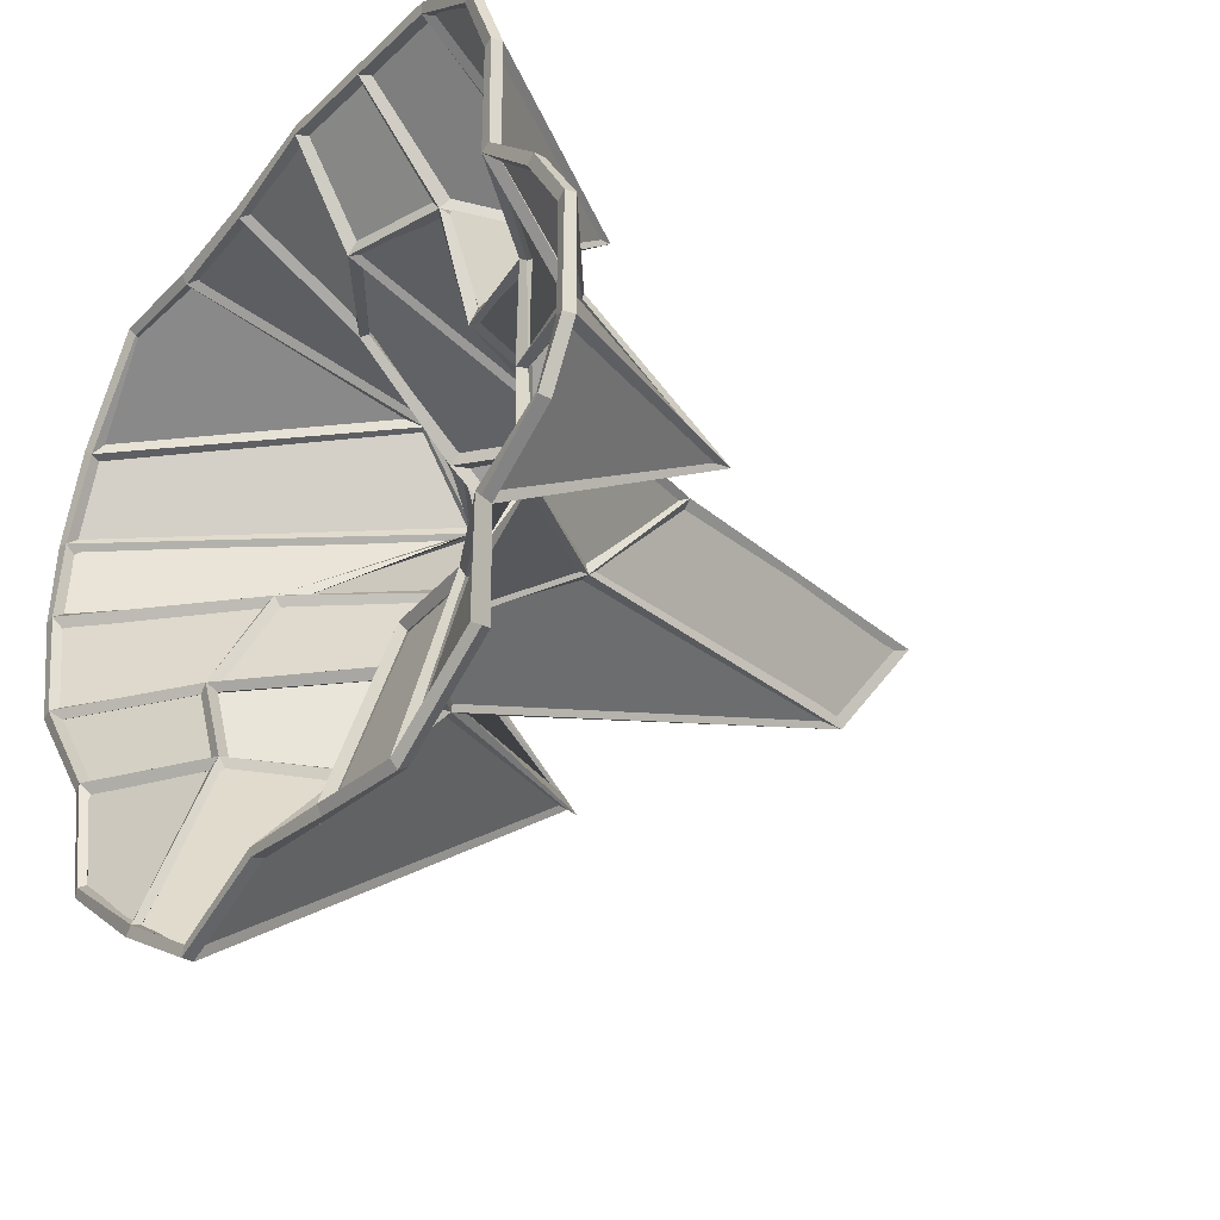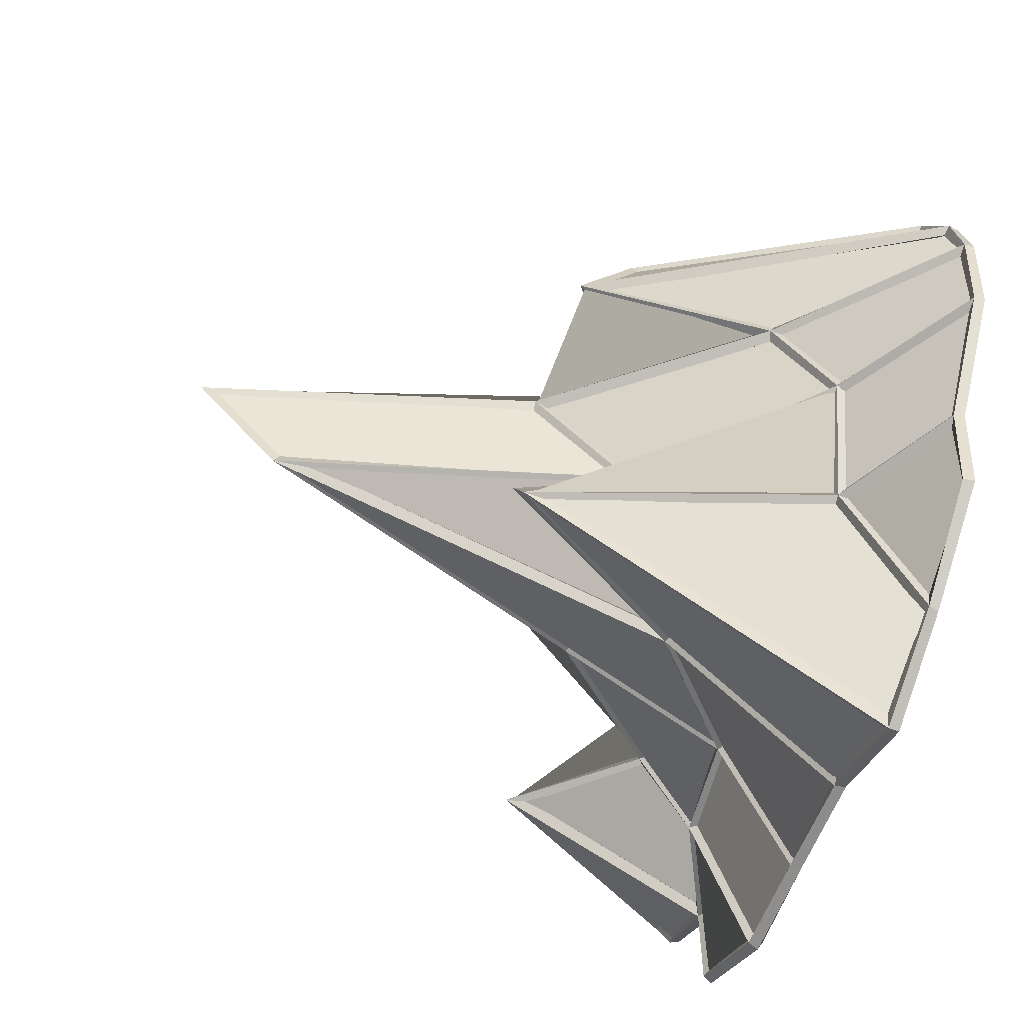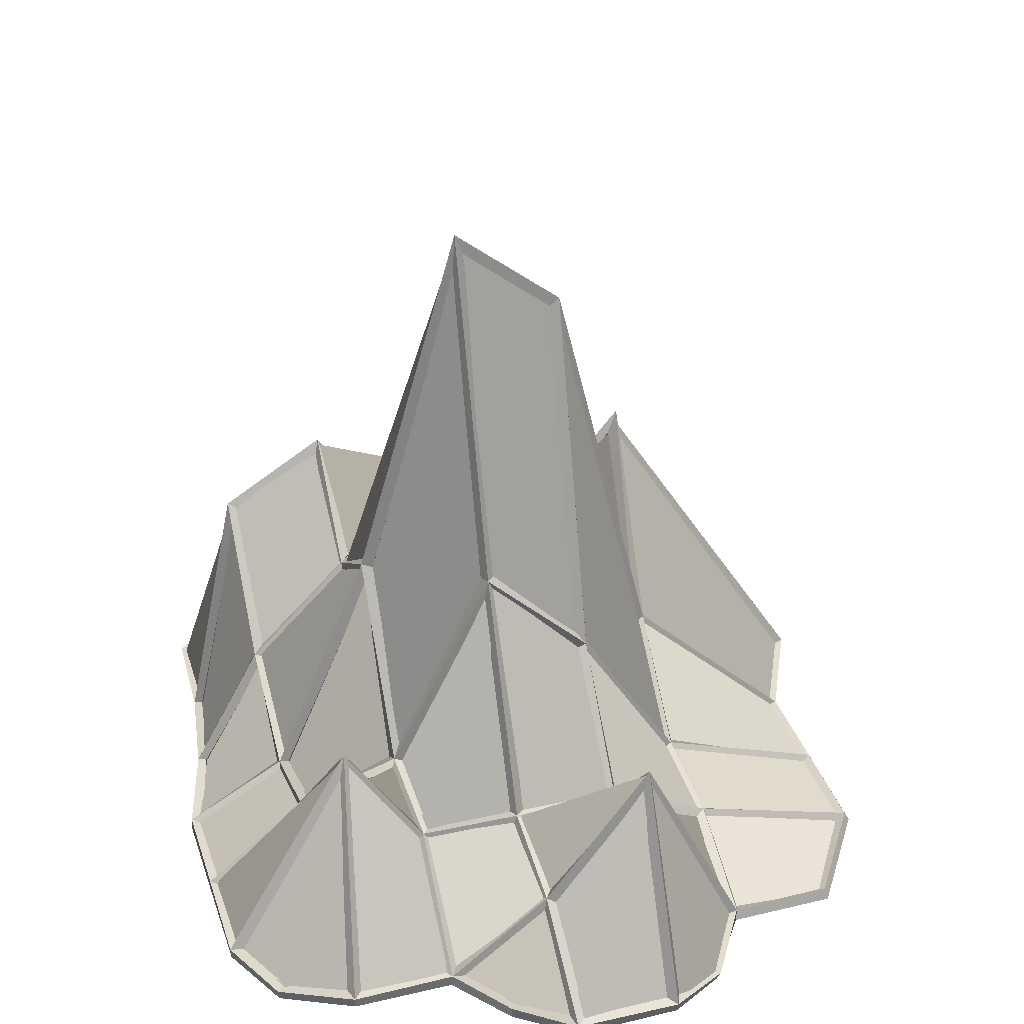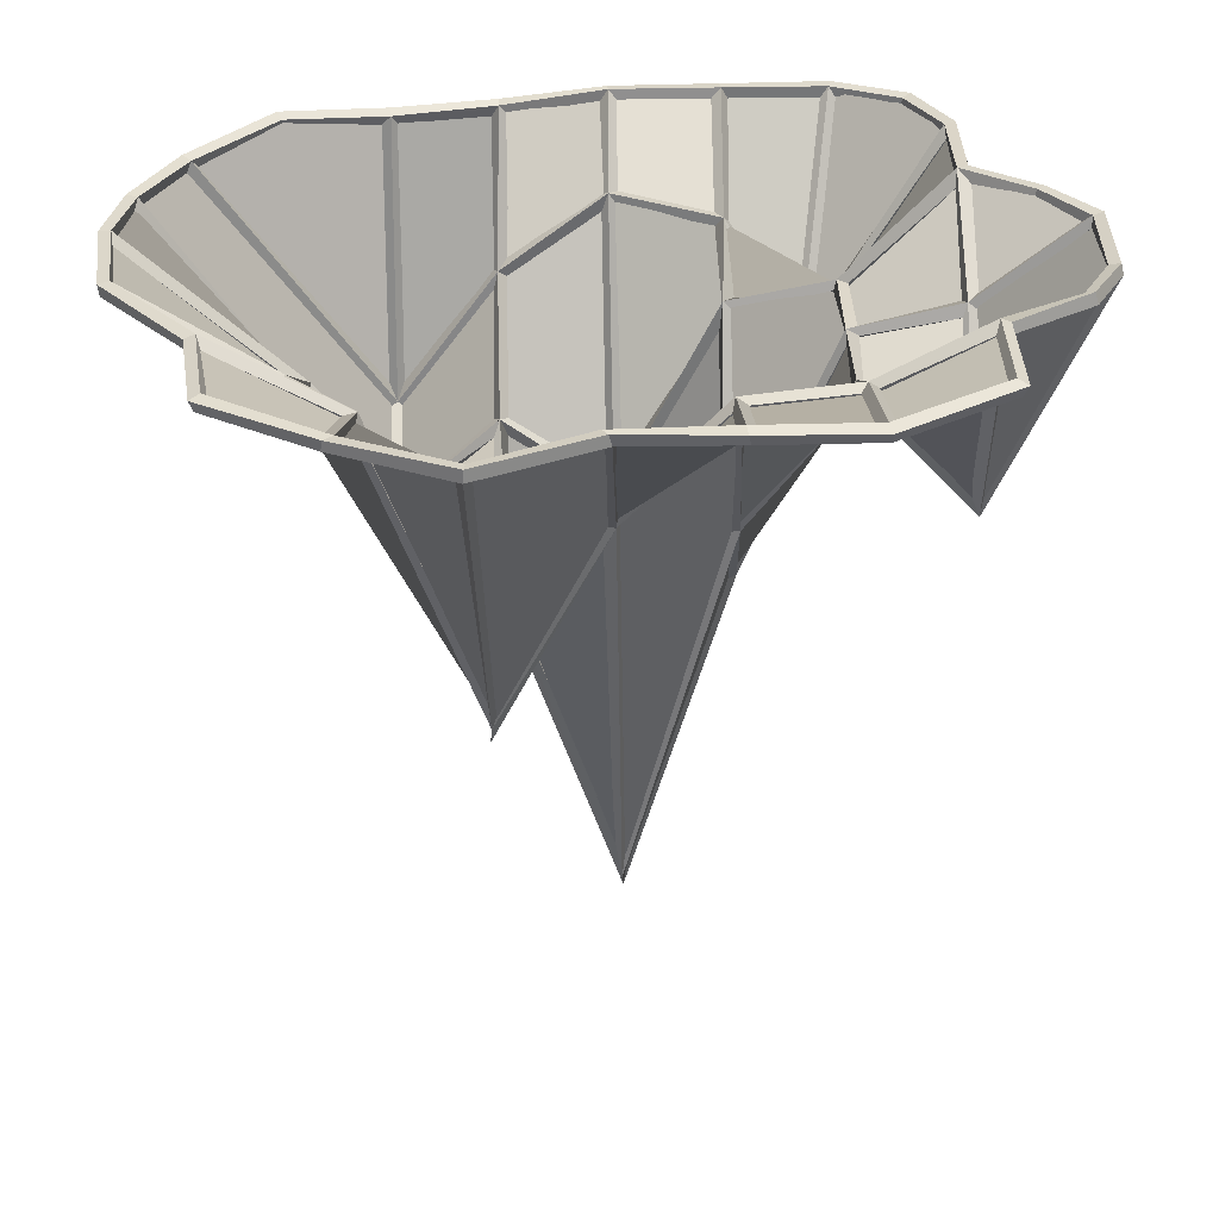
<metadata>
{"format":"obj","ext":"obj","renderer":"f3d","projection":"perspective","resolution":1024,"background":"white","views":[{"elev":-27.6,"azim":54.2,"up":"+Z"},{"elev":-61.9,"azim":-110.6,"up":"+Z"},{"elev":35.2,"azim":72.6,"up":"+Y"},{"elev":-58.7,"azim":1.2,"up":"+Z"}]}
</metadata>
<code>
o Plane
v 10 0.21 0
v 0 16.68 0
v 9.334 0.21 -3.811
v 0 4.25 -5
v 0 1.638 5
v -6.478 3.777 0
v 5 2.705 0
v 4.239 5.11 4.239
v -5 6.695 5
v -5 1.898 -5
v 5 1.505 -5
v 9.001 0.21 1.358
v 0 0.21 -9.165
v 0 7.685 2.5
v -10.31 0.21 0
v 2.5 8.429 0
v 10 0.21 -2.5
v 0 14.57 -2.5
v 0 0.21 7.5
v -2.5 8.629 0
v 7.5 2.136 0
v 5 2.771 2.5
v 5 0.21 7.5
v 2.5 2.314 5
v 7.5 0.21 5
v -5 8.211 2.5
v -4.87 0.21 6.415
v -9.143 0.21 3.915
v -2.5 3.427 5
v -5 0.21 -9.165
v -6.651 2.332 -2.5
v -7.911 0.21 -5
v -2.5 8.934 -5
v 5 0.21 -9.165
v 5 2.738 -2.5
v 2.5 1.765 -5
v 7.5 0.21 -5
v 7.5 5.553 -2.5
v 2.5 5.833 -2.5
v 2.5 0.21 -9.165
v -2.5 6.19 -2.5
v -9.939 0.21 -2.5
v -7.5 0.21 -7.5
v -2.418 0.21 6.815
v -7.357 0.21 6.311
v -10.04 0.21 1.815
v 6.691 0.21 6.691
v 2.5 0.21 7.5
v 2.5 3.176 2.5
v 7.5 0.21 2.5
v -2.5 5.921 2.5
v -2.5 0.21 -10.4
v 7.5 0.21 -7.5
f 51 14 2 20
f 50 12 1 21
f 49 22 7 16
f 48 23 8 24
f 46 26 6 15
f 45 27 9 28
f 44 19 5 29
f 42 31 10 32
f 41 18 4 33
f 39 35 11 36
f 38 17 3 37
f 35 38 37 11
f 7 21 38 35
f 21 1 17 38
f 18 39 36 4
f 2 16 39 18
f 16 7 35 39
f 4 36 40 13
f 36 11 34 40
f 31 41 33 10
f 6 20 41 31
f 20 2 18 41
f 15 6 31 42
f 32 10 30 43
f 27 44 29 9
f 28 9 26 46
f 23 47 25 8
f 19 48 24 5
f 14 49 16 2
f 5 24 49 14
f 24 8 22 49
f 22 50 21 7
f 8 25 50 22
f 26 51 20 6
f 9 29 51 26
f 29 5 14 51
f 10 33 52 30
f 33 4 13 52
f 11 37 53 34
o Plane.001_Plane.003
v 9.851 0.0713 -0.09414
v 10.1 0.3032 0.06319
v -0.003451 16.46 -0.03486
v 0.002317 16.83 0.0234
v 9.188 0.1238 -3.664
v 9.432 0.2679 -3.909
v -0.1136 4.143 -4.839
v 0.07623 4.322 -5.108
v -0.02474 1.487 4.836
v 0.0166 1.74 5.11
v -6.329 3.627 0.07529
v -6.578 3.878 -0.05054
v 4.887 2.528 -0.078
v 5.076 2.825 0.05235
v 4.22 4.889 4.205
v 4.251 5.258 4.262
v -4.971 6.543 4.837
v -5.019 6.796 5.11
v -4.849 1.748 -4.928
v -5.101 1.999 -5.048
v 4.968 1.32 -4.879
v 5.021 1.63 -5.082
v 8.892 0.04756 1.249
v 9.075 0.3191 1.432
v -0.1151 0.07081 -9.032
v 0.07729 0.3035 -9.254
v -0.02565 7.593 2.297
v 0.01722 7.747 2.636
v -10.15 0.05775 0.06175
v -10.41 0.3122 -0.04145
v 2.299 8.347 -0.05699
v 2.635 8.484 0.03826
v 9.813 0.08939 -2.471
v 10.13 0.291 -2.52
v -0.008115 14.42 -2.333
v 0.005447 14.67 -2.612
v -0.001602 0.03972 7.354
v 0.001076 0.3244 7.598
v -2.311 8.51 -0.0195
v -2.627 8.709 0.01309
v 7.4 1.963 -0.1014
v 7.567 2.252 0.06807
v 4.872 2.588 2.481
v 5.086 2.894 2.513
v 4.96 0.06426 7.334
v 5.027 0.3079 7.611
v 2.525 2.14 4.86
v 2.483 2.43 5.094
v 7.333 0.06757 4.952
v 7.612 0.3057 5.032
v -4.925 8.004 2.457
v -5.05 8.35 2.529
v -4.831 0.1331 6.208
v -4.896 0.2617 6.554
v -8.981 0.1096 3.797
v -9.253 0.2774 3.994
v -2.541 3.316 4.81
v -2.473 3.502 5.128
v -4.855 0.06827 -9.069
v -5.097 0.3052 -9.229
v -6.508 2.173 -2.432
v -6.748 2.438 -2.546
v -7.814 0.02375 -4.921
v -7.976 0.3351 -5.053
v -2.399 8.791 -4.859
v -2.568 9.03 -5.095
v 4.966 -0.003337 -9.104
v 5.023 0.3532 -9.205
v 4.945 2.547 -2.397
v 5.037 2.867 -2.569
v 2.42 1.6 -4.871
v 2.554 1.875 -5.087
v 7.428 0.04177 -4.87
v 7.548 0.323 -5.087
v 7.441 5.339 -2.467
v 7.54 5.696 -2.522
v 2.334 5.742 -2.38
v 2.611 5.895 -2.581
v 2.451 0.01347 -9.068
v 2.533 0.342 -9.229
v -2.328 6.068 -2.425
v -2.616 6.272 -2.551
v -9.813 0.03766 -2.431
v -10.02 0.3257 -2.547
v -7.42 0.008127 -7.444
v -7.554 0.3456 -7.538
v -2.45 0.09308 6.626
v -2.396 0.2885 6.942
v -7.251 0.1344 6.129
v -7.429 0.2608 6.433
v -9.853 0.08167 1.824
v -10.16 0.2962 1.809
v 6.562 0.08039 6.562
v 6.778 0.297 6.778
v 2.542 0.04989 7.348
v 2.472 0.3175 7.602
v 2.419 3.003 2.381
v 2.554 3.291 2.58
v 7.353 0.0448 2.464
v 7.599 0.3209 2.524
v -2.513 5.757 2.347
v -2.491 6.031 2.603
v -2.478 0.06817 -10.23
v -2.515 0.3053 -10.52
v 7.432 0.000121 -7.459
v 7.546 0.3509 -7.527
v -2.333 6.165 2.334
v -0.1885 7.757 2.406
v -0.1426 15.72 0.1225
v -2.391 8.668 0.1753
v 7.646 0.3133 2.195
v 7.604 0.04389 2.558
v 9.08 0.0533 1.436
v 8.848 0.1833 1.208
v 10.09 0.04162 0.02352
v 9.682 0.3168 0.1556
v 7.644 1.861 0.1434
v 2.674 3.288 2.399
v 4.794 2.766 2.309
v 4.906 2.853 0.1747
v 2.601 7.808 0.1341
v 2.694 0.3044 7.332
v 2.507 0.05483 7.611
v 5.021 0.042 7.593
v 4.78 0.3422 7.369
v 4.128 4.612 4.45
v 2.64 2.334 5.12
v -9.933 0.349 1.643
v -5.318 7.491 2.271
v -6.588 3.798 0.1521
v -10.12 0.3136 0.1967
v -10.41 0.05143 0.01026
v -10.11 0.03552 1.846
v -7.243 0.1976 6.097
v -7.37 0.01882 6.338
v -4.87 0.02133 6.445
v -5.055 0.3806 6.333
v -5.148 6.133 4.995
v -8.882 0.3669 4.091
v -9.188 0.02458 3.936
v -2.245 0.3561 6.743
v -2.445 0.03234 6.882
v -0.01992 0.05901 7.618
v -0.1859 0.2777 7.256
v -0.1633 1.63 5.143
v -2.323 3.089 5.077
v -9.593 0.3015 -2.66
v -6.688 2.167 -2.656
v -5.264 1.8 -4.819
v -7.842 0.2916 -4.813
v -8.044 0.07837 -5.054
v -10.05 0.06017 -2.548
v -2.396 6.621 -2.667
v -0.1485 13.55 -2.594
v -0.1902 4.908 -4.888
v -2.6 9.311 -5.143
v 2.63 5.41 -2.611
v 4.865 2.774 -2.662
v 4.808 1.577 -4.812
v 2.674 1.878 -4.88
v 7.629 4.923 -2.634
v 9.802 0.3632 -2.665
v 10.07 0.03024 -2.519
v 9.364 0.02186 -3.835
v 9.166 0.1959 -3.657
v 7.618 0.0441 -5.049
v 7.65 0.3569 -4.792
v 5.123 2.767 -2.661
v 7.321 5.096 -2.603
v 7.305 0.4641 -4.891
v 5.165 1.471 -4.808
v 5.164 2.637 -0.2003
v 7.298 2.304 -0.1292
v 7.334 5.152 -2.356
v 5.115 2.845 -2.296
v 7.654 2.15 -0.1439
v 9.827 0.3017 -0.203
v 9.89 0.36 -2.308
v 7.607 5.047 -2.332
v 0.1435 13.53 -2.596
v 2.383 5.854 -2.651
v 2.32 2.103 -4.856
v 0.1639 4.301 -4.913
v 0.06851 16.26 -0.1879
v 2.392 8.477 -0.1889
v 2.401 6.255 -2.3
v 0.06436 14.47 -2.29
v 2.567 8.007 -0.1825
v 4.906 2.85 -0.2003
v 4.873 2.85 -2.296
v 2.615 5.805 -2.323
v 0.134 3.931 -5.128
v 2.35 1.806 -5.16
v 2.304 0.2433 -8.973
v 2.492 0.09524 -9.317
v 0.01047 0.04746 -9.269
v 0.1686 0.3177 -9.008
v 2.673 1.653 -5.155
v 4.808 1.439 -5.159
v 4.807 0.2306 -8.976
v 5.048 0.1169 -9.333
v 2.679 0.2433 -8.973
v -6.376 2.411 -2.651
v -2.631 6.183 -2.634
v -2.571 8.471 -4.801
v -5.015 2.077 -4.833
v -6.335 3.809 -0.1666
v -2.61 8.282 -0.1627
v -2.628 6.174 -2.335
v -6.467 2.545 -2.313
v -2.394 8.674 -0.1833
v -0.07112 16.26 -0.1876
v -0.06946 14.47 -2.29
v -2.4 6.588 -2.307
v -10.12 0.3135 -0.1764
v -6.614 3.512 -0.1631
v -6.782 2.297 -2.318
v -9.787 0.2841 -2.302
v -7.7 0.2744 -5.174
v -5.14 1.706 -5.165
v -5.158 0.2688 -8.825
v -5.046 0.06233 -9.271
v -7.639 0.08904 -7.589
v -7.315 0.1768 -7.38
v -4.682 0.3808 6.371
v -2.613 0.3549 6.661
v -2.662 3.389 5.099
v -4.804 6.131 5.038
v -9.088 0.3597 3.74
v -5.101 6.607 4.777
v -5.095 7.901 2.651
v -9.826 0.3535 2.01
v 5.14 0.342 7.287
v 6.748 0.03253 6.748
v 6.53 0.1887 6.53
v 7.59 0.04035 5.019
v 7.287 0.3426 5.138
v 4.459 4.529 4.457
v 0.1872 0.275 7.313
v 2.319 0.3044 7.332
v 2.321 2.113 5.123
v 0.1785 1.569 5.137
v 0.1646 7.701 2.373
v 2.338 3.691 2.349
v 2.359 8.436 0.1507
v 0.1399 15.71 0.124
v 0.1824 1.842 4.899
v 2.322 2.297 4.799
v 2.392 3.255 2.665
v 0.1502 7.097 2.588
v 2.614 2.532 4.726
v 4.183 4.748 4.162
v 4.728 2.93 2.614
v 2.672 3.056 2.658
v 5.11 2.602 2.309
v 7.33 0.4592 2.329
v 7.299 2.034 0.1332
v 5.164 2.639 0.1746
v 4.448 4.649 4.114
v 7.369 0.3427 4.779
v 7.345 0.317 2.682
v 5.102 2.757 2.656
v -4.896 7.873 2.398
v -2.661 6.198 2.328
v -2.613 8.266 0.1514
v -6.152 4.284 0.1683
v -4.87 6.613 4.797
v -2.644 3.749 4.808
v -2.66 5.887 2.626
v -4.84 7.938 2.664
v -2.339 3.435 4.823
v -0.1849 1.948 4.888
v -0.1853 7.337 2.551
v -2.334 5.867 2.62
v -4.908 1.987 -5.174
v -2.588 8.349 -5.142
v -2.669 0.3507 -10.19
v -2.496 0.03485 -10.5
v -4.792 0.264 -9.05
v -2.35 8.419 -5.126
v -0.1306 4.277 -5.144
v -0.1962 0.3249 -9.089
v -2.324 0.3507 -10.19
v 5.163 1.332 -5.161
v 7.322 0.2686 -5.166
v 7.662 0.1015 -7.586
v 7.301 0.1755 -7.393
v 5.178 0.2406 -8.821
f 160 161 80 154
f 161 160 155 81
f 161 162 56 80
f 162 161 81 57
f 162 163 92 56
f 163 162 57 93
f 163 160 154 92
f 160 163 93 155
f 164 167 76 152
f 167 164 153 77
f 166 165 152 76
f 165 166 77 153
f 167 169 54 76
f 169 167 77 55
f 168 166 76 54
f 166 168 55 77
f 169 170 94 54
f 170 169 55 95
f 170 164 152 94
f 164 170 95 153
f 171 172 96 150
f 172 171 151 97
f 172 173 66 96
f 173 172 97 67
f 173 174 84 66
f 174 173 67 85
f 174 171 150 84
f 171 174 85 151
f 175 178 98 148
f 178 175 149 99
f 177 176 148 98
f 176 177 99 149
f 178 179 68 98
f 179 178 99 69
f 179 180 100 68
f 180 179 69 101
f 180 175 148 100
f 175 180 101 149
f 181 182 104 144
f 182 181 145 105
f 182 183 64 104
f 183 182 105 65
f 183 184 82 64
f 184 183 65 83
f 184 181 144 82
f 181 184 83 145
f 186 185 82 144
f 185 186 145 83
f 187 190 106 142
f 190 187 143 107
f 189 188 142 106
f 188 189 107 143
f 190 191 70 106
f 191 190 107 71
f 191 192 108 70
f 192 191 71 109
f 192 187 142 108
f 187 192 109 143
f 188 193 108 142
f 193 188 143 109
f 194 197 90 140
f 197 194 141 91
f 196 195 140 90
f 195 196 91 141
f 197 198 62 90
f 198 197 91 63
f 198 199 110 62
f 199 198 63 111
f 199 194 140 110
f 194 199 111 141
f 200 201 114 136
f 201 200 137 115
f 201 202 72 114
f 202 201 115 73
f 202 203 116 72
f 203 202 73 117
f 203 200 136 116
f 200 203 117 137
f 205 204 116 136
f 204 205 137 117
f 206 207 88 134
f 207 206 135 89
f 207 208 60 88
f 208 207 89 61
f 208 209 118 60
f 209 208 61 119
f 209 206 134 118
f 206 209 119 135
f 210 211 122 130
f 211 210 131 123
f 211 212 74 122
f 212 211 123 75
f 212 213 124 74
f 213 212 75 125
f 213 210 130 124
f 210 213 125 131
f 214 215 86 128
f 215 214 129 87
f 215 218 58 86
f 218 215 87 59
f 217 216 86 58
f 216 217 59 87
f 218 220 126 58
f 220 218 59 127
f 219 217 58 126
f 217 219 127 59
f 220 214 128 126
f 214 220 127 129
f 221 222 128 122
f 222 221 123 129
f 222 223 126 128
f 223 222 129 127
f 223 224 74 126
f 224 223 127 75
f 224 221 122 74
f 221 224 75 123
f 225 226 94 66
f 226 225 67 95
f 226 227 128 94
f 227 226 95 129
f 227 228 122 128
f 228 227 129 123
f 228 225 66 122
f 225 228 123 67
f 229 230 54 94
f 230 229 95 55
f 230 231 86 54
f 231 230 55 87
f 216 168 54 86
f 168 216 87 55
f 231 232 128 86
f 232 231 87 129
f 232 229 94 128
f 229 232 129 95
f 233 234 130 88
f 234 233 89 131
f 234 235 124 130
f 235 234 131 125
f 235 236 60 124
f 236 235 125 61
f 236 233 88 60
f 233 236 61 89
f 237 238 84 56
f 238 237 57 85
f 238 239 130 84
f 239 238 85 131
f 239 240 88 130
f 240 239 131 89
f 240 237 56 88
f 237 240 89 57
f 241 242 66 84
f 242 241 85 67
f 242 243 122 66
f 243 242 67 123
f 243 244 130 122
f 244 243 123 131
f 244 241 84 130
f 241 244 131 85
f 245 246 124 60
f 246 245 61 125
f 246 247 132 124
f 247 246 125 133
f 247 250 78 132
f 250 247 133 79
f 249 248 132 78
f 248 249 79 133
f 250 245 60 78
f 245 250 79 61
f 251 252 74 124
f 252 251 125 75
f 252 253 120 74
f 253 252 75 121
f 253 255 132 120
f 255 253 121 133
f 248 254 120 132
f 254 248 133 121
f 255 251 124 132
f 251 255 133 125
f 256 257 134 114
f 257 256 115 135
f 257 258 118 134
f 258 257 135 119
f 258 259 72 118
f 259 258 119 73
f 259 256 114 72
f 256 259 73 115
f 260 261 92 64
f 261 260 65 93
f 261 262 134 92
f 262 261 93 135
f 262 263 114 134
f 263 262 135 115
f 263 260 64 114
f 260 263 115 65
f 264 265 56 92
f 265 264 93 57
f 265 266 88 56
f 266 265 57 89
f 266 267 134 88
f 267 266 89 135
f 267 264 92 134
f 264 267 135 93
f 268 269 64 82
f 269 268 83 65
f 269 270 114 64
f 270 269 65 115
f 270 271 136 114
f 271 270 115 137
f 271 268 82 136
f 268 271 137 83
f 185 205 136 82
f 205 185 83 137
f 272 273 72 116
f 273 272 117 73
f 273 274 112 72
f 274 273 73 113
f 274 277 138 112
f 277 274 113 139
f 276 275 112 138
f 275 276 139 113
f 277 272 116 138
f 272 277 139 117
f 204 276 138 116
f 276 204 117 139
f 278 279 140 106
f 279 278 107 141
f 195 189 106 140
f 189 195 141 107
f 279 280 110 140
f 280 279 141 111
f 280 281 70 110
f 281 280 111 71
f 281 278 106 70
f 278 281 71 107
f 282 283 70 108
f 283 282 109 71
f 283 284 104 70
f 284 283 71 105
f 284 285 144 104
f 285 284 105 145
f 285 282 108 144
f 282 285 145 109
f 193 186 144 108
f 186 193 109 145
f 286 288 146 98
f 288 286 99 147
f 287 177 98 146
f 177 287 147 99
f 288 290 102 146
f 290 288 147 103
f 289 287 146 102
f 287 289 103 147
f 290 291 68 102
f 291 290 103 69
f 291 286 98 68
f 286 291 69 99
f 292 293 148 90
f 293 292 91 149
f 176 196 90 148
f 196 176 149 91
f 293 294 100 148
f 294 293 149 101
f 294 295 62 100
f 295 294 101 63
f 295 292 90 62
f 292 295 63 91
f 296 297 150 80
f 297 296 81 151
f 297 298 84 150
f 298 297 151 85
f 298 299 56 84
f 299 298 85 57
f 299 296 80 56
f 296 299 57 81
f 300 301 100 62
f 301 300 63 101
f 301 302 150 100
f 302 301 101 151
f 302 303 80 150
f 303 302 151 81
f 303 300 62 80
f 300 303 81 63
f 304 305 68 100
f 305 304 101 69
f 305 306 96 68
f 306 305 69 97
f 306 307 150 96
f 307 306 97 151
f 307 304 100 150
f 304 307 151 101
f 308 309 152 96
f 309 308 97 153
f 309 310 94 152
f 310 309 153 95
f 310 311 66 94
f 311 310 95 67
f 311 308 96 66
f 308 311 67 97
f 312 313 102 68
f 313 312 69 103
f 313 314 152 102
f 314 313 103 153
f 165 289 102 152
f 289 165 153 103
f 314 315 96 152
f 315 314 153 97
f 315 312 68 96
f 312 315 97 69
f 316 317 154 104
f 317 316 105 155
f 317 318 92 154
f 318 317 155 93
f 318 319 64 92
f 319 318 93 65
f 319 316 104 64
f 316 319 65 105
f 320 321 110 70
f 321 320 71 111
f 321 322 154 110
f 322 321 111 155
f 322 323 104 154
f 323 322 155 105
f 323 320 70 104
f 320 323 105 71
f 324 325 62 110
f 325 324 111 63
f 325 326 80 62
f 326 325 63 81
f 326 327 154 80
f 327 326 81 155
f 327 324 110 154
f 324 327 155 111
f 328 329 118 72
f 329 328 73 119
f 329 330 156 118
f 330 329 119 157
f 330 332 112 156
f 332 330 157 113
f 275 331 156 112
f 331 275 113 157
f 332 328 72 112
f 328 332 113 73
f 333 334 60 118
f 334 333 119 61
f 334 335 78 60
f 335 334 61 79
f 335 336 156 78
f 336 335 79 157
f 331 249 78 156
f 249 331 157 79
f 336 333 118 156
f 333 336 157 119
f 337 338 126 74
f 338 337 75 127
f 338 340 158 126
f 340 338 127 159
f 339 219 126 158
f 219 339 159 127
f 340 341 120 158
f 341 340 159 121
f 254 339 158 120
f 339 254 121 159
f 341 337 74 120
f 337 341 121 75

</code>
